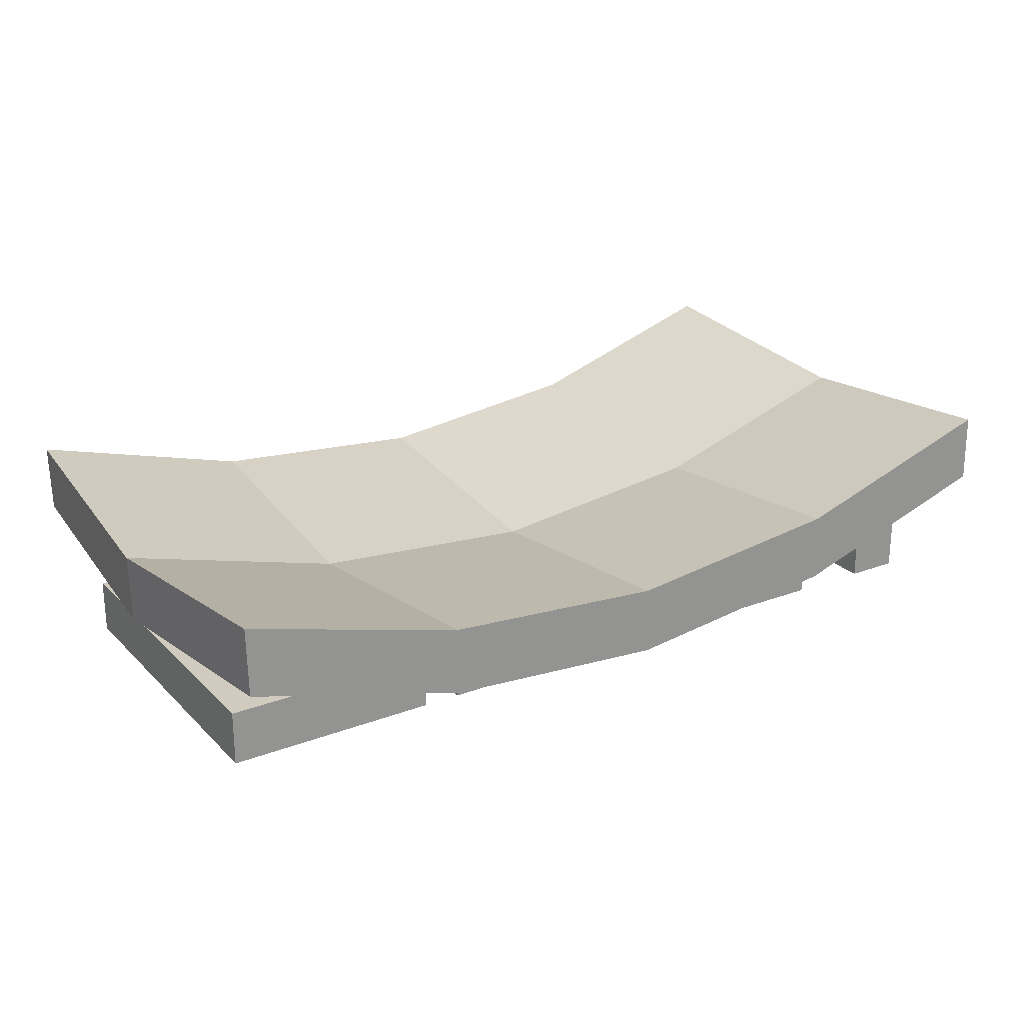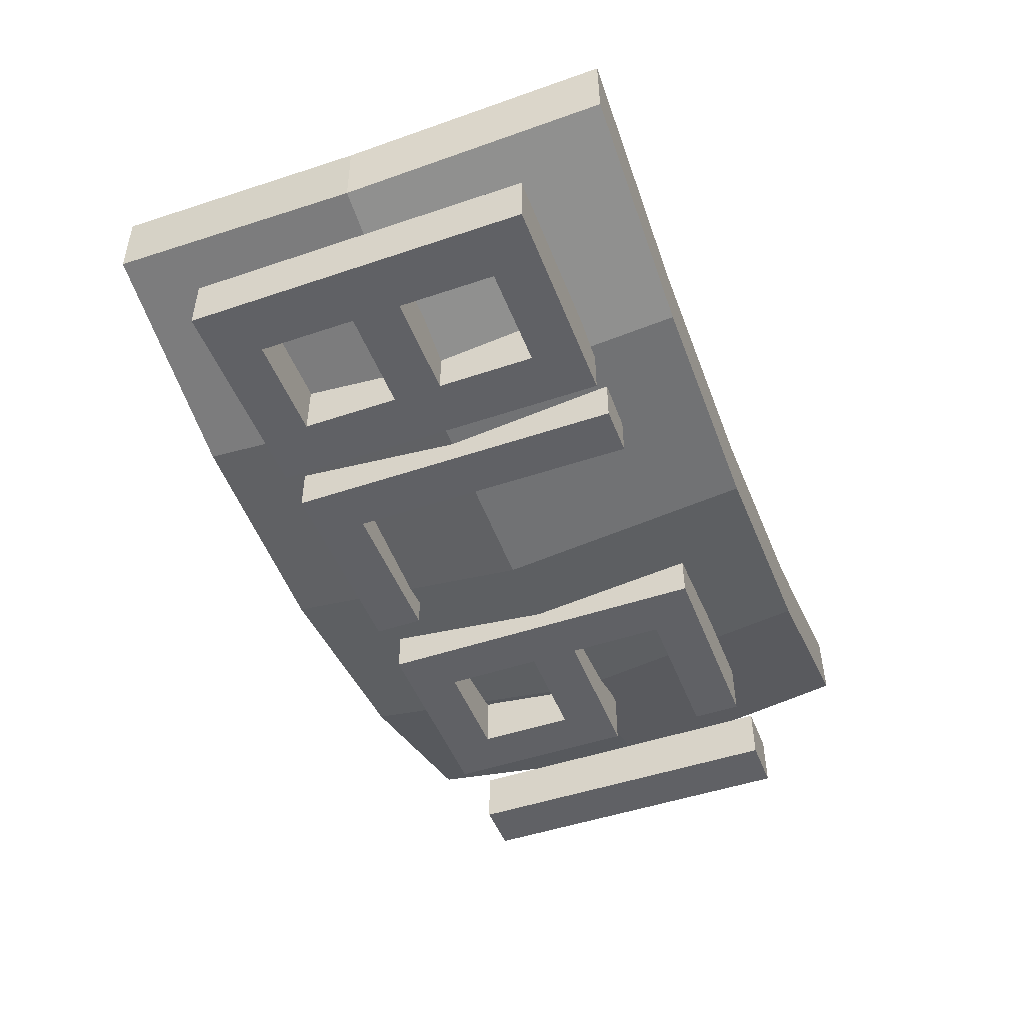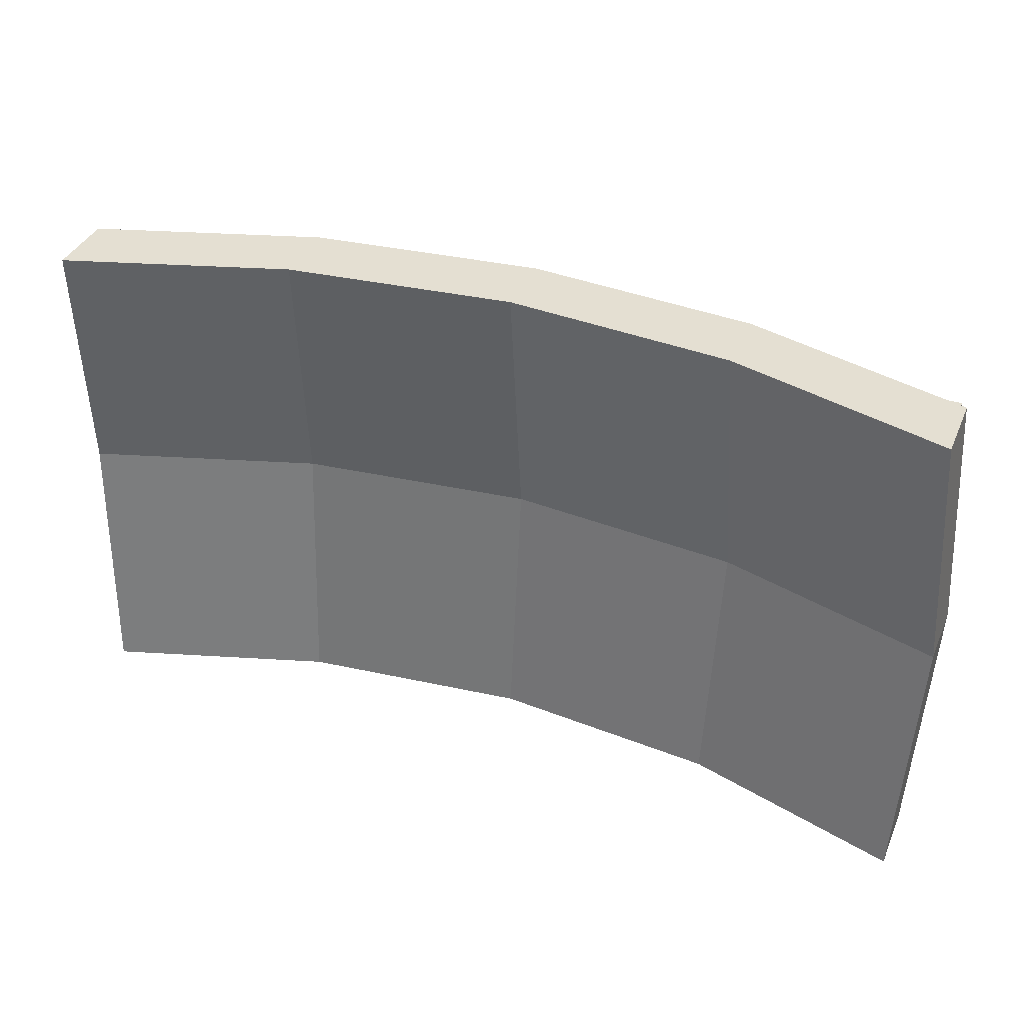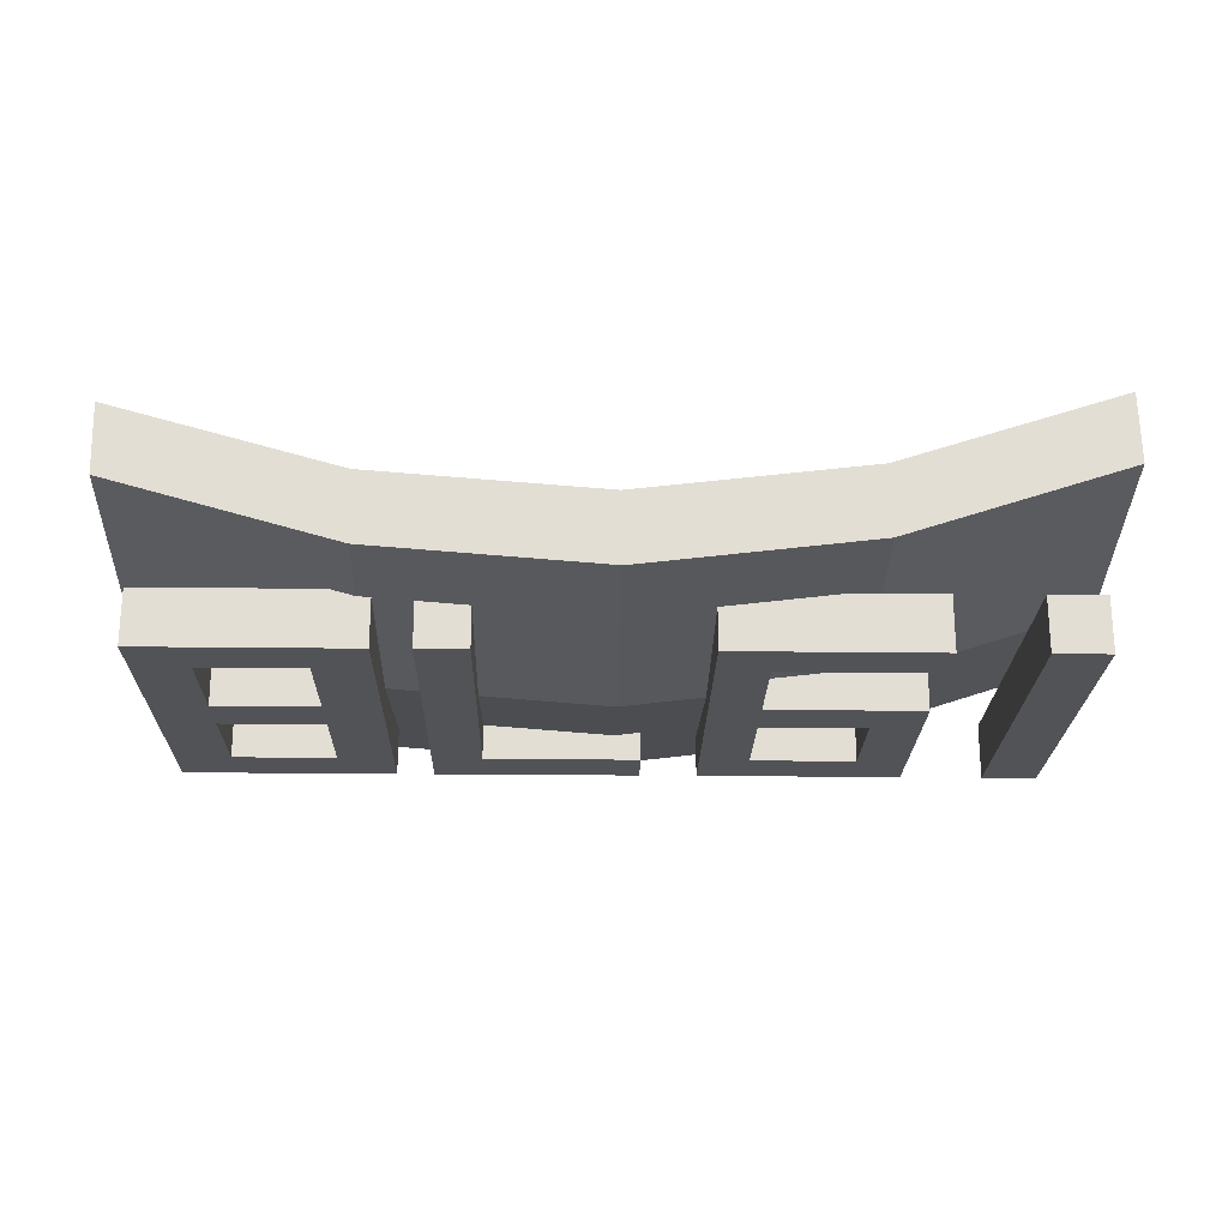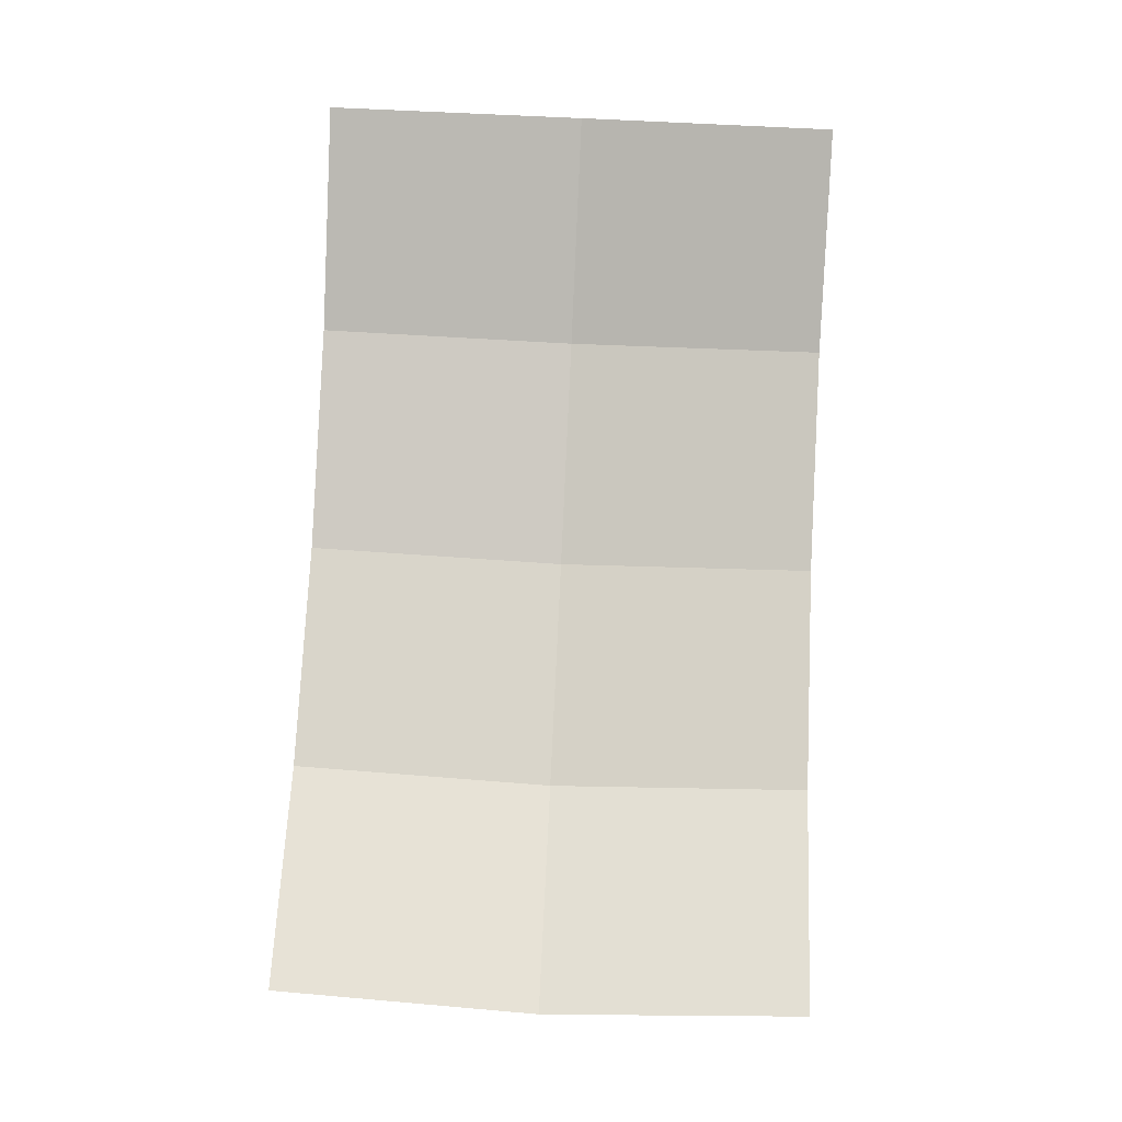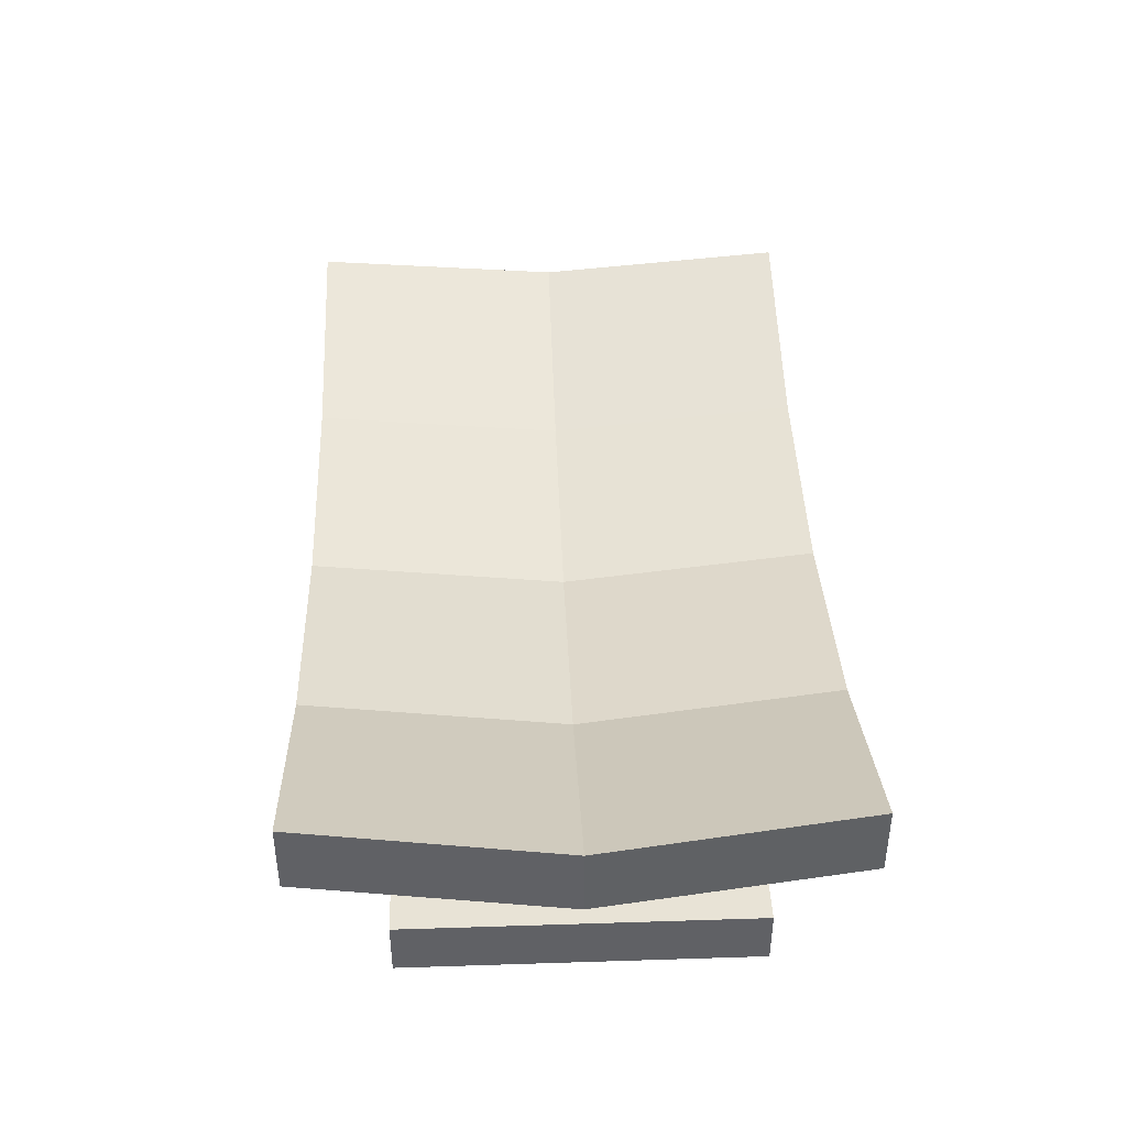
<metadata>
{"format":"obj","ext":"obj","renderer":"f3d","projection":"perspective","resolution":1024,"background":"white","views":[{"elev":23.4,"azim":-32.5,"up":"+Z"},{"elev":-48.6,"azim":-69.3,"up":"+Z"},{"elev":37.2,"azim":20.2,"up":"+Y"},{"elev":-22.4,"azim":-1.2,"up":"+Z"},{"elev":79.2,"azim":-87.3,"up":"+Z"},{"elev":41.5,"azim":87.8,"up":"+Z"}]}
</metadata>
<code>
o Plaquette_1978
v 0.54 -0.248 -0.08
v 0.54 0.248 -0.08
v 0.54 -0.248 -0.16
v 0.54 0.248 -0.16
v 0.62 -0.248 -0.08
v 0.62 0.248 -0.08
v 0.62 -0.248 -0.16
v 0.62 0.248 -0.16
v 0.54 -0.1771 -0.08
v 0.54 -0.1063 -0.08
v 0.54 -0.03543 -0.08
v 0.54 0.03543 -0.08
v 0.54 0.1063 -0.08
v 0.54 0.1771 -0.08
v 0.54 0.1771 -0.16
v 0.54 0.1063 -0.16
v 0.54 0.03543 -0.16
v 0.54 -0.03543 -0.16
v 0.54 -0.1063 -0.16
v 0.54 -0.1771 -0.16
v 0.62 0.1771 -0.16
v 0.62 0.1063 -0.16
v 0.62 0.03543 -0.16
v 0.62 -0.03543 -0.16
v 0.62 -0.1063 -0.16
v 0.62 -0.1771 -0.16
v 0.62 0.1771 -0.08
v 0.62 0.1063 -0.08
v 0.62 0.03543 -0.08
v 0.62 -0.03543 -0.08
v 0.62 -0.1063 -0.08
v 0.62 -0.1771 -0.08
v 0.124 -0.248 -0.08
v 0.124 0.248 -0.08
v 0.124 -0.248 -0.16
v 0.124 0.248 -0.16
v 0.196 -0.248 -0.08
v 0.196 0.248 -0.08
v 0.196 -0.248 -0.16
v 0.196 0.248 -0.16
v 0.124 -0.1771 -0.08
v 0.124 -0.1063 -0.08
v 0.124 -0.03543 -0.08
v 0.124 0.03543 -0.08
v 0.124 0.1063 -0.08
v 0.124 0.1771 -0.08
v 0.124 0.1771 -0.16
v 0.124 0.1063 -0.16
v 0.124 0.03543 -0.16
v 0.124 -0.03543 -0.16
v 0.124 -0.1063 -0.16
v 0.124 -0.1771 -0.16
v 0.196 0.1771 -0.16
v 0.196 0.1063 -0.16
v 0.196 0.03543 -0.16
v 0.196 -0.03543 -0.16
v 0.196 -0.1063 -0.16
v 0.196 -0.1771 -0.16
v 0.196 0.1771 -0.08
v 0.196 0.1063 -0.08
v 0.196 0.03543 -0.08
v 0.196 -0.03543 -0.08
v 0.196 -0.1063 -0.08
v 0.196 -0.1771 -0.08
v 0.349 -0.1771 -0.16
v 0.349 -0.248 -0.16
v 0.349 -0.248 -0.08
v 0.349 0.248 -0.16
v 0.349 0.248 -0.08
v 0.349 -0.1771 -0.08
v 0.349 0.1771 -0.16
v 0.349 0.03529 -0.16
v 0.349 -0.03543 -0.16
v 0.349 0.1771 -0.08
v 0.349 0.03529 -0.08
v 0.349 -0.03543 -0.08
v 0.421 -0.1771 -0.16
v 0.421 -0.248 -0.16
v 0.421 -0.248 -0.08
v 0.421 0.248 -0.16
v 0.421 0.248 -0.08
v 0.421 -0.1771 -0.08
v 0.421 0.1771 -0.16
v 0.421 0.03529 -0.16
v 0.421 -0.03543 -0.16
v 0.421 0.1771 -0.08
v 0.421 0.03529 -0.08
v 0.421 -0.03543 -0.08
v -0.256 -0.248 -0.08
v -0.256 0.248 -0.08
v -0.256 -0.248 -0.16
v -0.256 0.248 -0.16
v -0.184 -0.248 -0.08
v -0.184 0.248 -0.08
v -0.184 -0.248 -0.16
v -0.184 0.248 -0.16
v -0.256 -0.1771 -0.08
v -0.256 -0.1063 -0.08
v -0.256 -0.03543 -0.08
v -0.256 0.03543 -0.08
v -0.256 0.1063 -0.08
v -0.256 0.1771 -0.08
v -0.256 0.1771 -0.16
v -0.256 0.1063 -0.16
v -0.256 0.03543 -0.16
v -0.256 -0.03543 -0.16
v -0.256 -0.1063 -0.16
v -0.256 -0.1771 -0.16
v -0.184 0.1771 -0.16
v -0.184 0.1063 -0.16
v -0.184 0.03543 -0.16
v -0.184 -0.03543 -0.16
v -0.184 -0.1063 -0.16
v -0.184 -0.1771 -0.16
v -0.184 0.1771 -0.08
v -0.184 0.1063 -0.08
v -0.184 0.03543 -0.08
v -0.184 -0.03543 -0.08
v -0.184 -0.1063 -0.08
v -0.184 -0.1771 -0.08
v -0.031 0.248 -0.16
v -0.031 0.248 -0.08
v -0.031 0.1771 -0.16
v -0.031 0.1771 -0.08
v 0.041 0.248 -0.16
v 0.041 0.248 -0.08
v 0.041 0.1771 -0.16
v 0.041 0.1771 -0.08
v -0.62 -0.248 -0.08
v -0.62 0.248 -0.08
v -0.62 -0.248 -0.16
v -0.62 0.248 -0.16
v -0.54 -0.248 -0.08
v -0.54 0.248 -0.08
v -0.54 -0.248 -0.16
v -0.54 0.248 -0.16
v -0.62 -0.1771 -0.08
v -0.62 -0.1063 -0.08
v -0.62 -0.03543 -0.08
v -0.62 0.03543 -0.08
v -0.62 0.1063 -0.08
v -0.62 0.1771 -0.08
v -0.62 0.1771 -0.16
v -0.62 0.1063 -0.16
v -0.62 0.03543 -0.16
v -0.62 -0.03543 -0.16
v -0.62 -0.1063 -0.16
v -0.62 -0.1771 -0.16
v -0.54 0.1771 -0.16
v -0.54 0.1063 -0.16
v -0.54 0.03543 -0.16
v -0.54 -0.03543 -0.16
v -0.54 -0.1063 -0.16
v -0.54 -0.1771 -0.16
v -0.54 0.1771 -0.08
v -0.54 0.1063 -0.08
v -0.54 0.03543 -0.08
v -0.54 -0.03543 -0.08
v -0.54 -0.1063 -0.08
v -0.54 -0.1771 -0.08
v -0.39 -0.1775 -0.16
v -0.39 -0.248 -0.16
v -0.39 -0.248 -0.08
v -0.39 0.248 -0.16
v -0.39 0.248 -0.08
v -0.39 -0.1775 -0.08
v -0.39 0.1771 -0.16
v -0.39 0.1771 -0.08
v -0.31 -0.1775 -0.16
v -0.31 -0.248 -0.16
v -0.31 -0.248 -0.08
v -0.31 0.248 -0.16
v -0.31 0.248 -0.08
v -0.31 -0.1775 -0.08
v -0.31 0.1771 -0.16
v -0.31 0.1771 -0.08
v -0.39 0.03543 -0.16
v -0.39 -0.03543 -0.16
v -0.39 0.03543 -0.08
v -0.39 -0.03543 -0.08
v -0.6477 0.3746 0.1142
v -0.6638 0 0.07277
v -0.3295 0.3746 0.02517
v -0.3372 0 -0.01858
v 1e-06 0.3746 -4e-05
v 0.00097 0 -0.04445
v 0.3281 0.3746 0.03952
v 0.3377 0 -0.003852
v 0.6421 0.3746 0.1423
v 0.66 0 0.1017
v -0.6477 -0.3746 0.1142
v -0.3295 -0.3746 0.02517
v 1e-06 -0.3746 -4e-05
v 0.3281 -0.3746 0.03952
v 0.6421 -0.3746 0.1423
v -0.6456 0.3746 0.0142
v -0.6617 0 -0.0272
v -0.3273 0.3746 -0.07481
v -0.335 0 -0.1186
v 0.002182 0.3746 -0.1
v 0.003151 0 -0.1444
v 0.3303 0.3746 -0.06046
v 0.3399 0 -0.1038
v 0.6443 0.3746 0.04234
v 0.6622 0 0.001683
v -0.6456 -0.3746 0.0142
v -0.3273 -0.3746 -0.07481
v 0.002182 -0.3746 -0.1
v 0.3303 -0.3746 -0.06046
v 0.6443 -0.3746 0.04234
f 14 2 4 15
f 15 4 8 21
f 21 8 6 27
f 27 6 2 14
f 3 7 5 1
f 8 4 2 6
f 5 32 9 1
f 32 31 10 9
f 31 30 11 10
f 30 29 12 11
f 29 28 13 12
f 28 27 14 13
f 7 26 32 5
f 26 25 31 32
f 25 24 30 31
f 24 23 29 30
f 23 22 28 29
f 22 21 27 28
f 3 20 26 7
f 20 19 25 26
f 19 18 24 25
f 18 17 23 24
f 17 16 22 23
f 16 15 21 22
f 1 9 20 3
f 9 10 19 20
f 10 11 18 19
f 11 12 17 18
f 12 13 16 17
f 13 14 15 16
f 46 34 36 47
f 47 36 40 53
f 64 37 67 70
f 59 38 34 46
f 35 39 37 33
f 40 36 34 38
f 37 64 41 33
f 64 63 42 41
f 63 62 43 42
f 62 61 44 43
f 61 60 45 44
f 60 59 46 45
f 40 38 69 68
f 58 57 63 64
f 57 56 62 63
f 58 64 70 65
f 55 54 60 61
f 54 53 59 60
f 35 52 58 39
f 52 51 57 58
f 51 50 56 57
f 50 49 55 56
f 49 48 54 55
f 48 47 53 54
f 33 41 52 35
f 41 42 51 52
f 42 43 50 51
f 43 44 49 50
f 44 45 48 49
f 45 46 47 48
f 72 75 87 84
f 70 67 79 82
f 69 74 86 81
f 61 62 76 75
f 39 58 65 66
f 59 53 71 74
f 38 59 74 69
f 62 56 73 76
f 56 55 72 73
f 37 39 66 67
f 53 40 68 71
f 55 61 75 72
f 83 80 81 86
f 78 77 82 79
f 85 84 87 88
f 66 65 77 78
f 75 76 88 87
f 71 68 80 83
f 86 74 75 87
f 67 66 78 79
f 65 70 82 77
f 73 72 84 85
f 68 69 81 80
f 76 73 85 88
f 83 86 87 84
f 71 83 84 72
f 74 71 72 75
f 102 90 92 103
f 103 92 96 109
f 115 94 90 102
f 91 95 93 89
f 96 92 90 94
f 93 120 97 89
f 120 119 98 97
f 119 118 99 98
f 118 117 100 99
f 117 116 101 100
f 116 115 102 101
f 96 94 122 121
f 114 113 119 120
f 113 112 118 119
f 111 110 116 117
f 110 109 115 116
f 91 108 114 95
f 108 107 113 114
f 107 106 112 113
f 106 105 111 112
f 105 104 110 111
f 104 103 109 110
f 89 97 108 91
f 97 98 107 108
f 98 99 106 107
f 99 100 105 106
f 100 101 104 105
f 101 102 103 104
f 122 124 128 126
f 115 109 123 124
f 94 115 124 122
f 109 96 121 123
f 127 125 126 128
f 123 121 125 127
f 121 122 126 125
f 124 123 127 128
f 142 130 132 143
f 143 132 136 149
f 149 136 164 167
f 155 134 130 142
f 131 135 133 129
f 136 132 130 134
f 133 160 137 129
f 160 159 138 137
f 159 158 139 138
f 158 157 140 139
f 157 156 141 140
f 156 155 142 141
f 135 154 161 162
f 154 153 159 160
f 153 152 158 159
f 152 151 177 178
f 151 150 156 157
f 150 149 155 156
f 131 148 154 135
f 148 147 153 154
f 147 146 152 153
f 146 145 151 152
f 145 144 150 151
f 144 143 149 150
f 129 137 148 131
f 137 138 147 148
f 138 139 146 147
f 139 140 145 146
f 140 141 144 145
f 141 142 143 144
f 161 166 174 169
f 163 162 170 171
f 154 160 166 161
f 160 133 163 166
f 133 135 162 163
f 155 149 167 168
f 134 155 168 165
f 136 134 165 164
f 175 172 173 176
f 170 169 174 171
f 167 164 172 175
f 164 165 173 172
f 162 161 169 170
f 175 176 174 169
f 165 168 176 173
f 166 163 171 174
f 176 168 166 174
f 168 167 161 166
f 167 175 169 161
f 178 177 179 180
f 151 157 179 177
f 157 158 180 179
f 158 152 178 180
f 112 111 117 118
f 95 114 120 93
f 194 195 190 188
f 193 194 188 186
f 192 193 186 184
f 191 192 184 182
f 182 184 183 181
f 184 186 185 183
f 186 188 187 185
f 188 190 189 187
f 209 203 205 210
f 208 201 203 209
f 207 199 201 208
f 206 197 199 207
f 197 196 198 199
f 199 198 200 201
f 201 200 202 203
f 203 202 204 205
f 187 189 204 202
f 193 192 207 208
f 181 183 198 196
f 191 182 197 206
f 194 193 208 209
f 183 185 200 198
f 190 195 210 205
f 182 181 196 197
f 195 194 209 210
f 189 190 205 204
f 185 187 202 200
f 192 191 206 207

</code>
